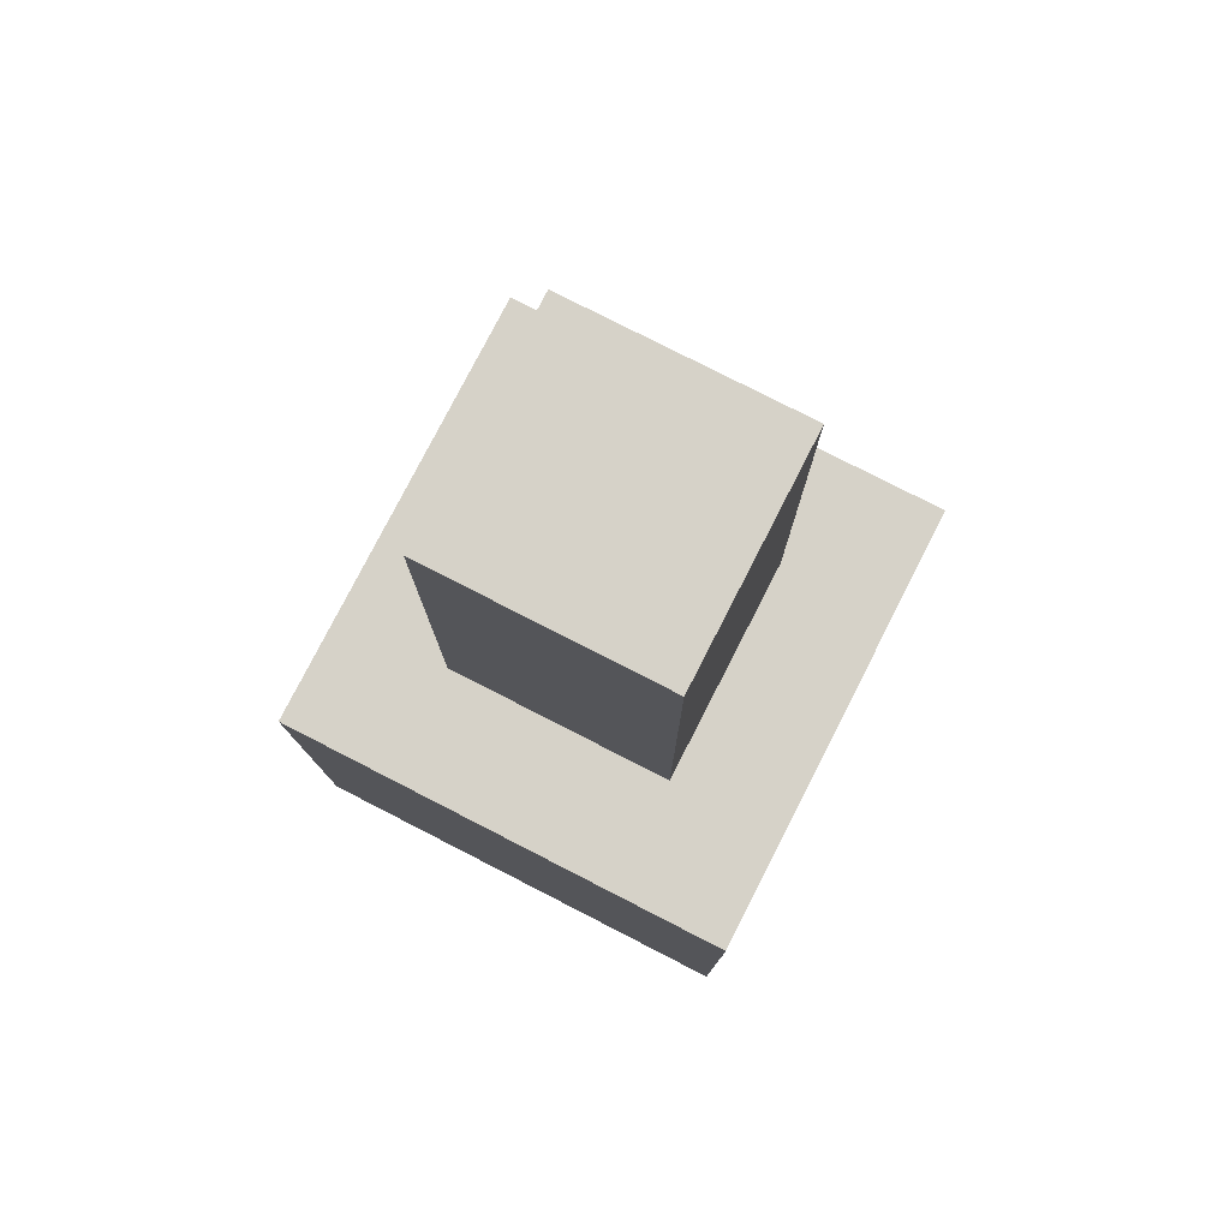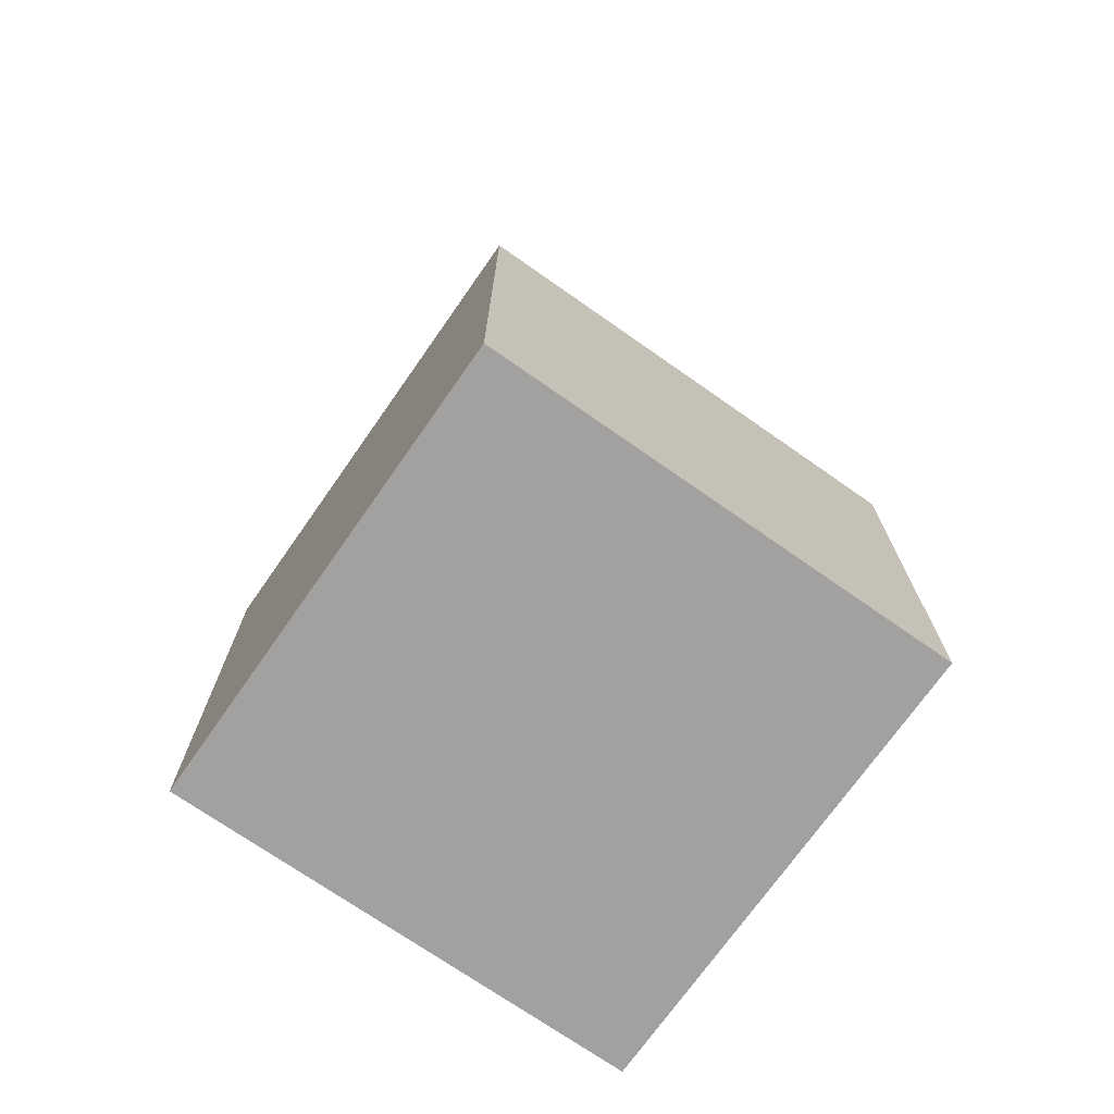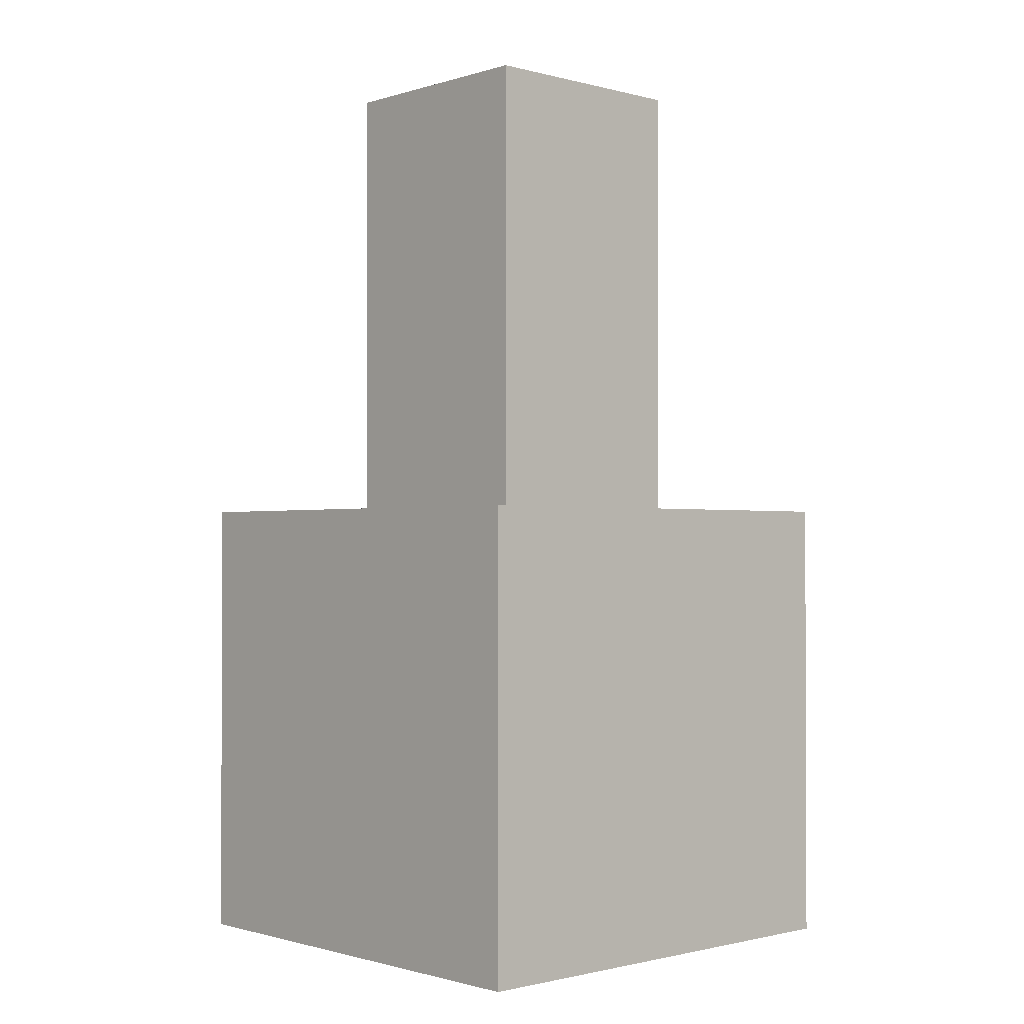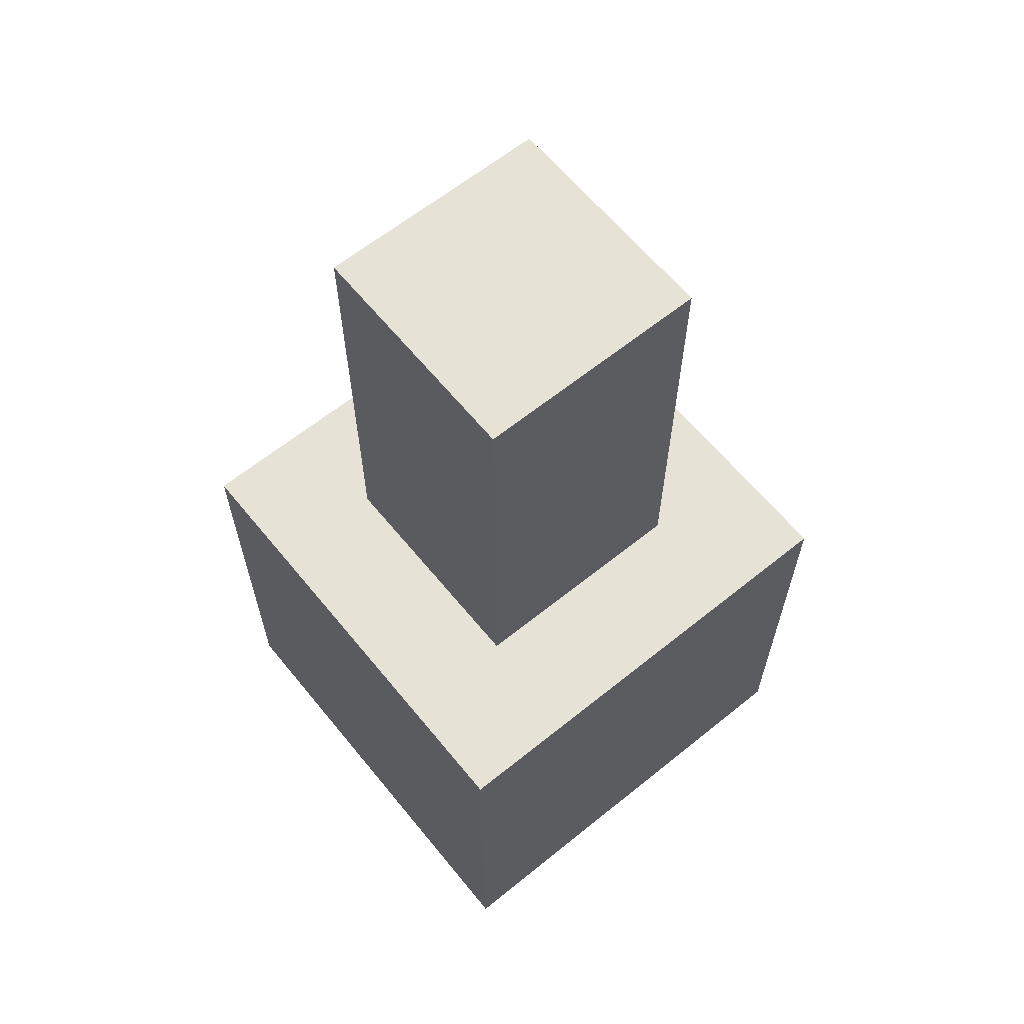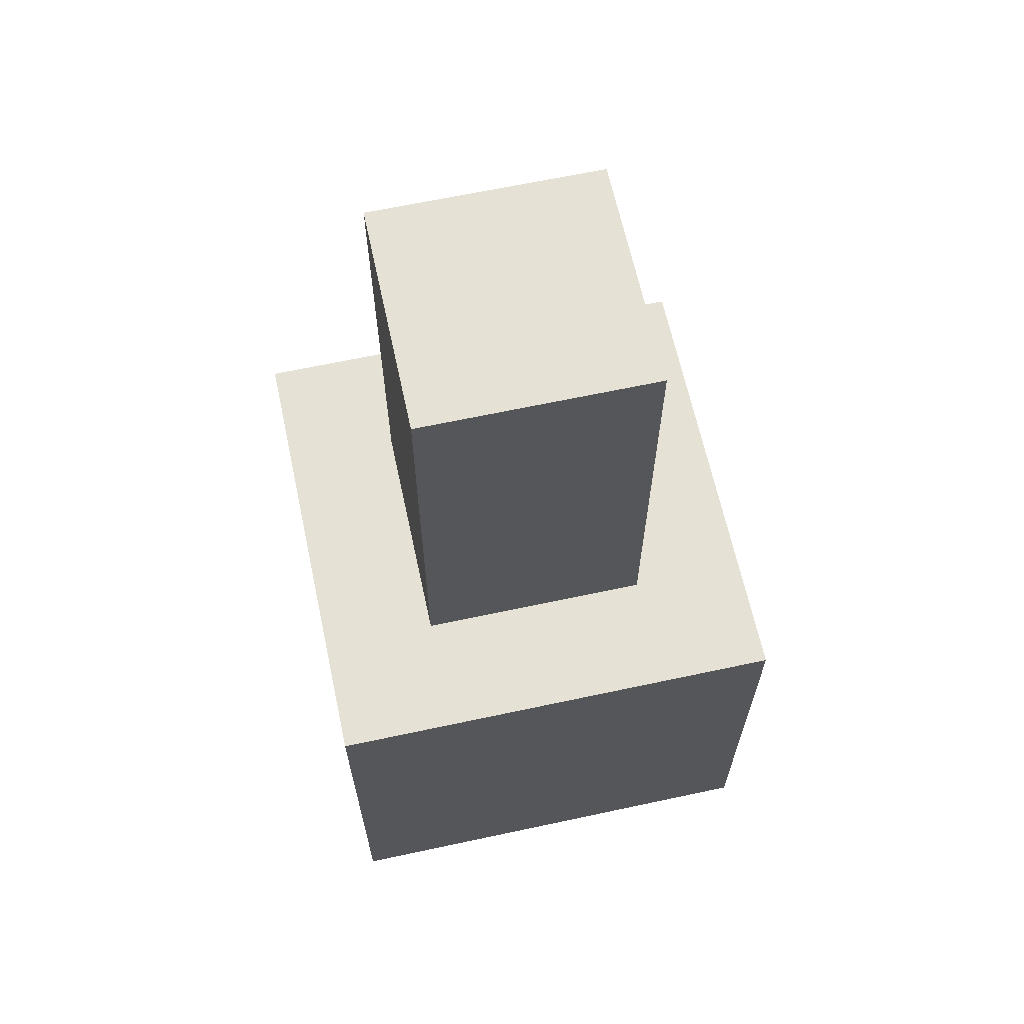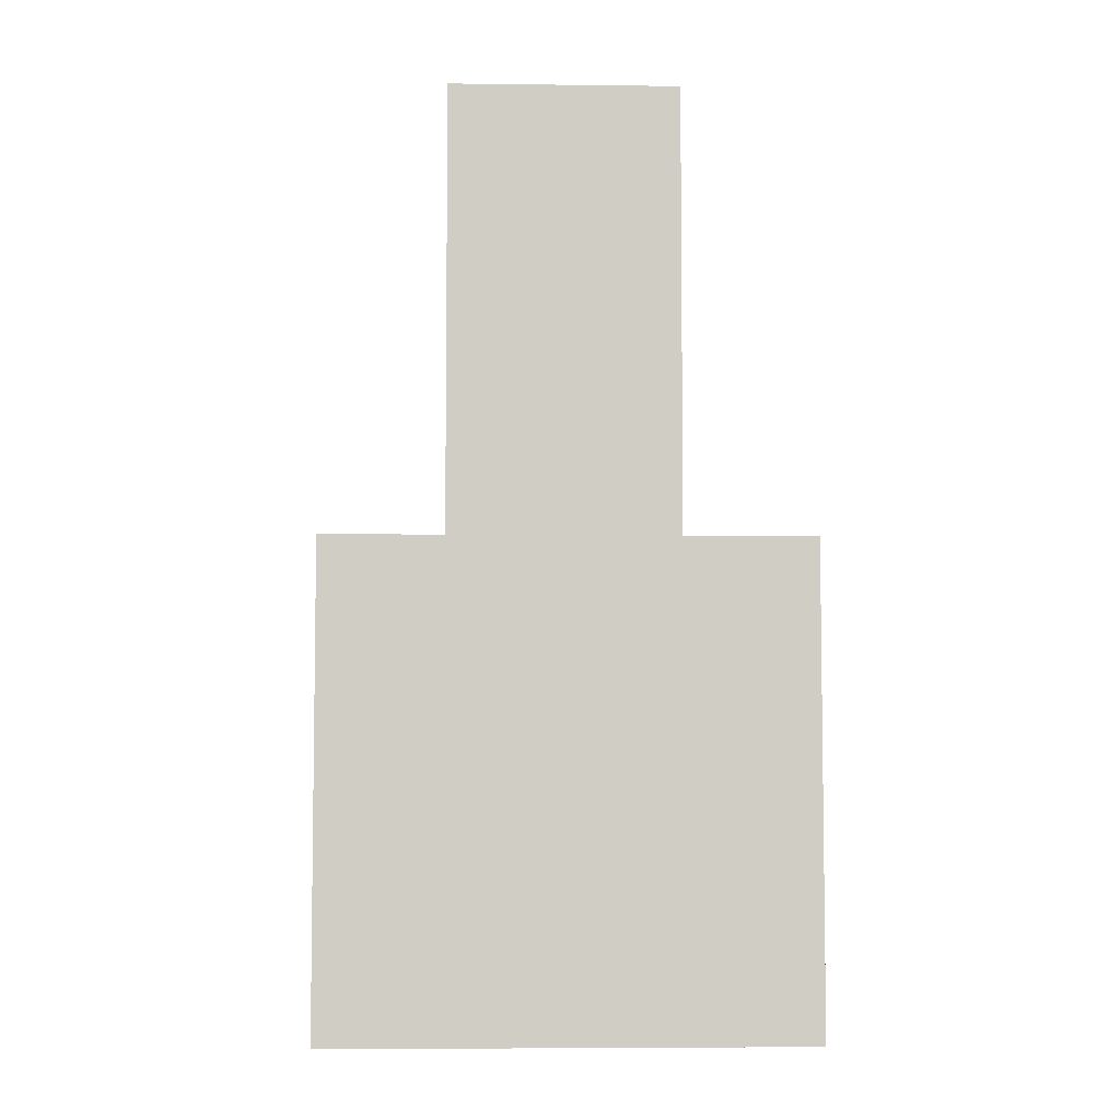
<metadata>
{"format":"obj","ext":"obj","renderer":"f3d","projection":"perspective","resolution":1024,"background":"white","views":[{"elev":78.4,"azim":27.1,"up":"+Y"},{"elev":-72.3,"azim":-35.0,"up":"+Y"},{"elev":-1.2,"azim":137.3,"up":"+Y"},{"elev":63.2,"azim":-39.2,"up":"+Y"},{"elev":64.8,"azim":167.8,"up":"+Y"},{"elev":-5.7,"azim":-92.1,"up":"+Y"}]}
</metadata>
<code>
o Cube.001
v -0.5 1 0.5
v -0.5 3 0.5
v -0.5 1 -0.5
v -0.5 3 -0.5
v 0.5 1 0.5
v 0.5 3 0.5
v 0.5 1 -0.5
v 0.5 3 -0.5
v 1 1 -1
v 1 -1 -1
v 1 1 1
v 1 -1 1
v -1 1 -1
v -1 -1 -1
v -1 1 1
v -1 -1 1
f 2 3 1
f 4 7 3
f 8 5 7
f 6 1 5
f 7 1 3
f 4 6 8
f 2 4 3
f 4 8 7
f 8 6 5
f 6 2 1
f 7 5 1
f 4 2 6
f 13 11 9
f 11 16 12
f 15 14 16
f 10 16 14
f 9 12 10
f 13 10 14
f 13 15 11
f 11 15 16
f 15 13 14
f 10 12 16
f 9 11 12
f 13 9 10

</code>
